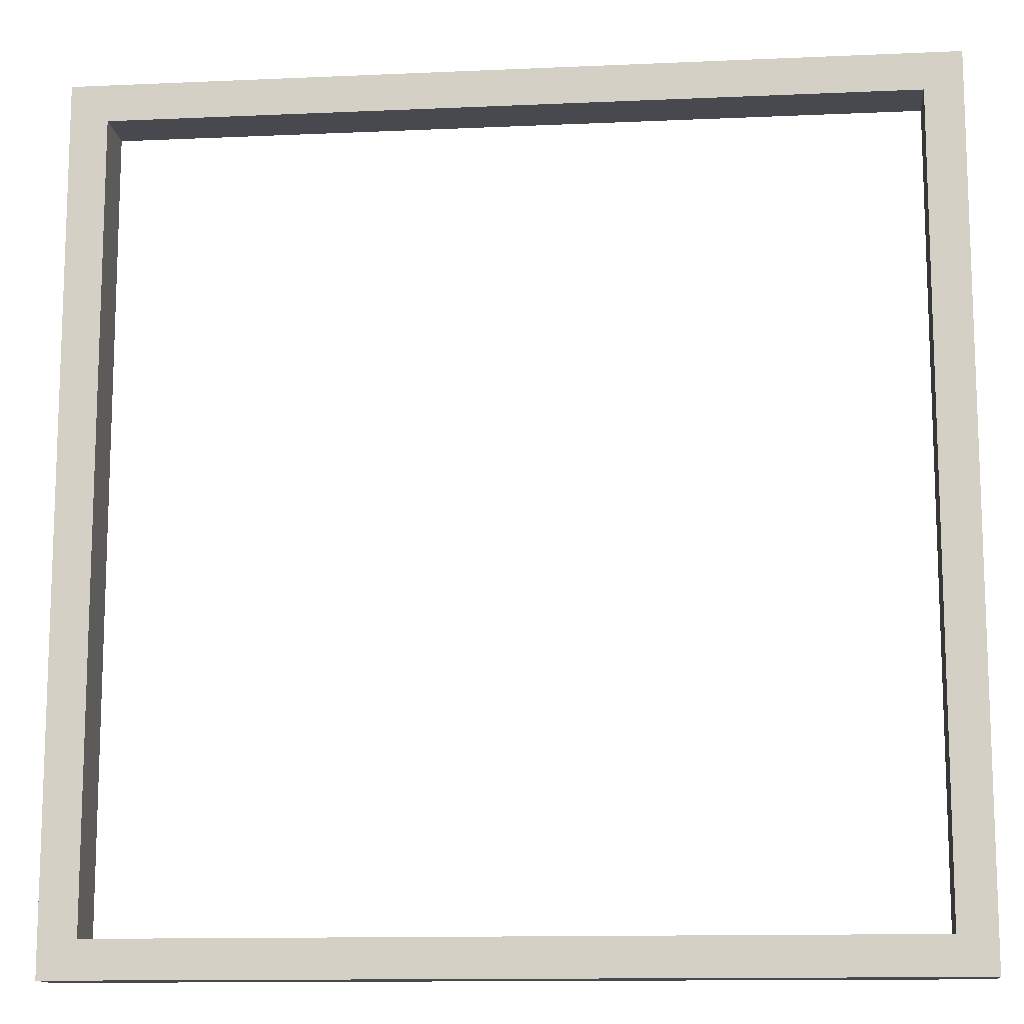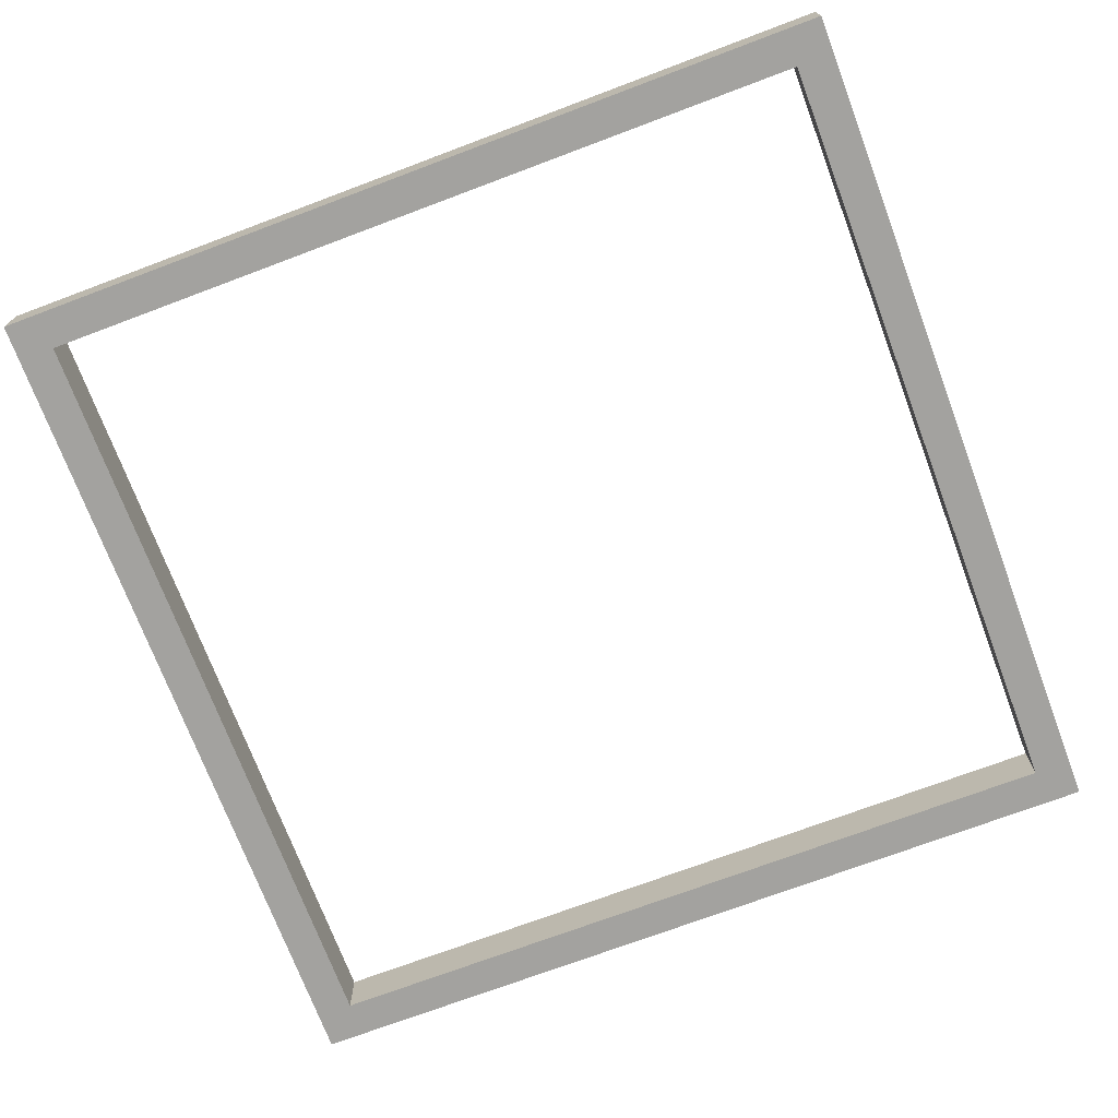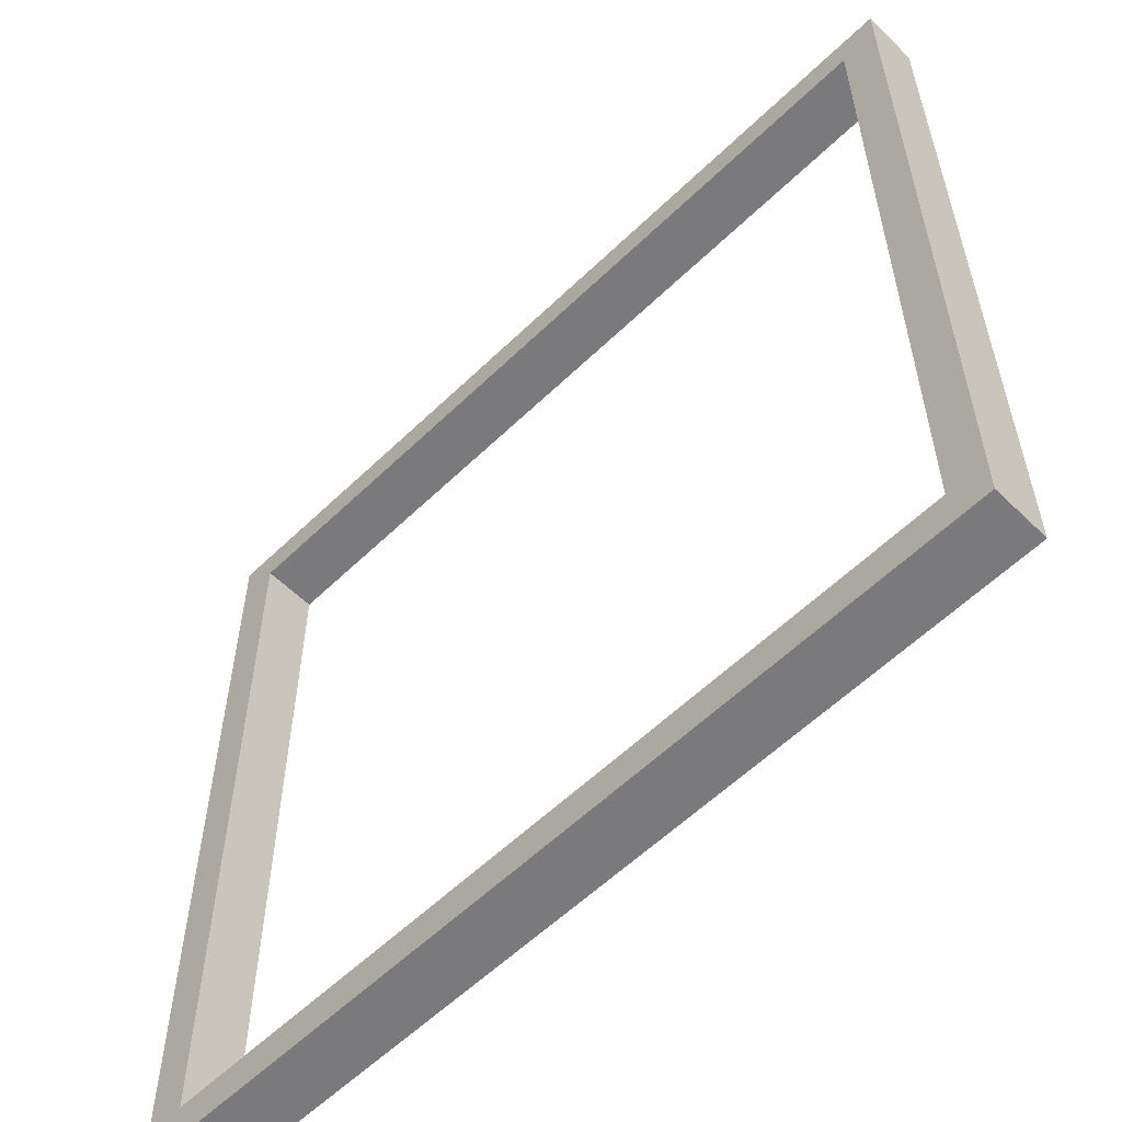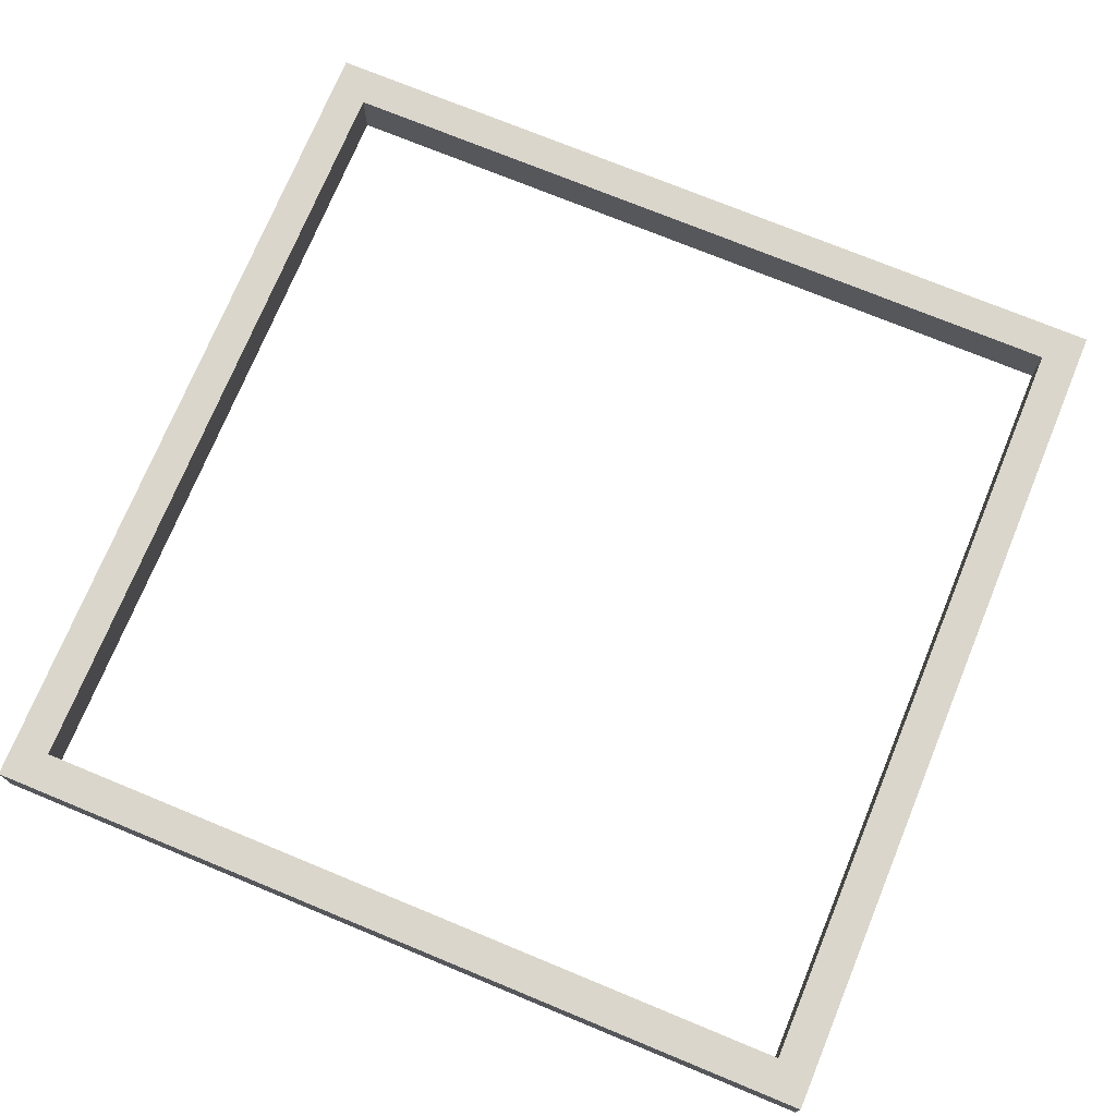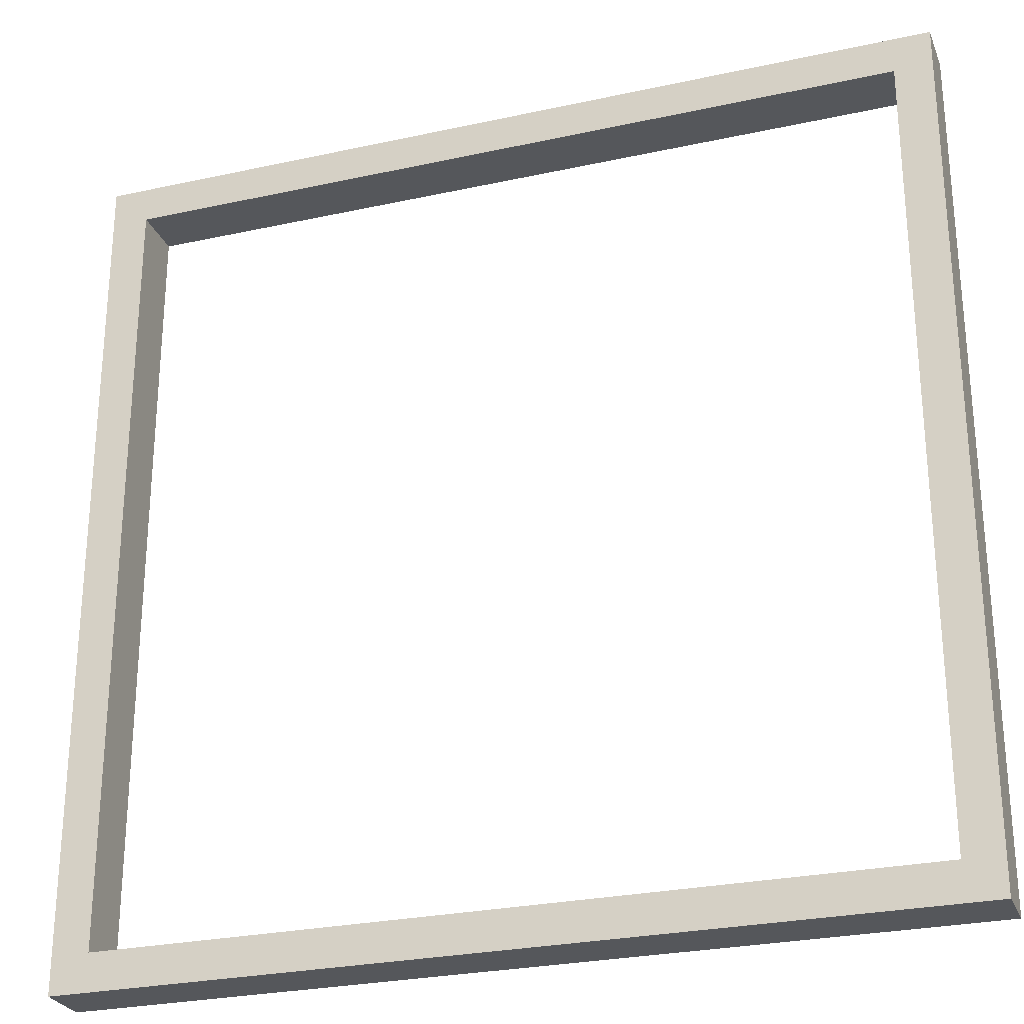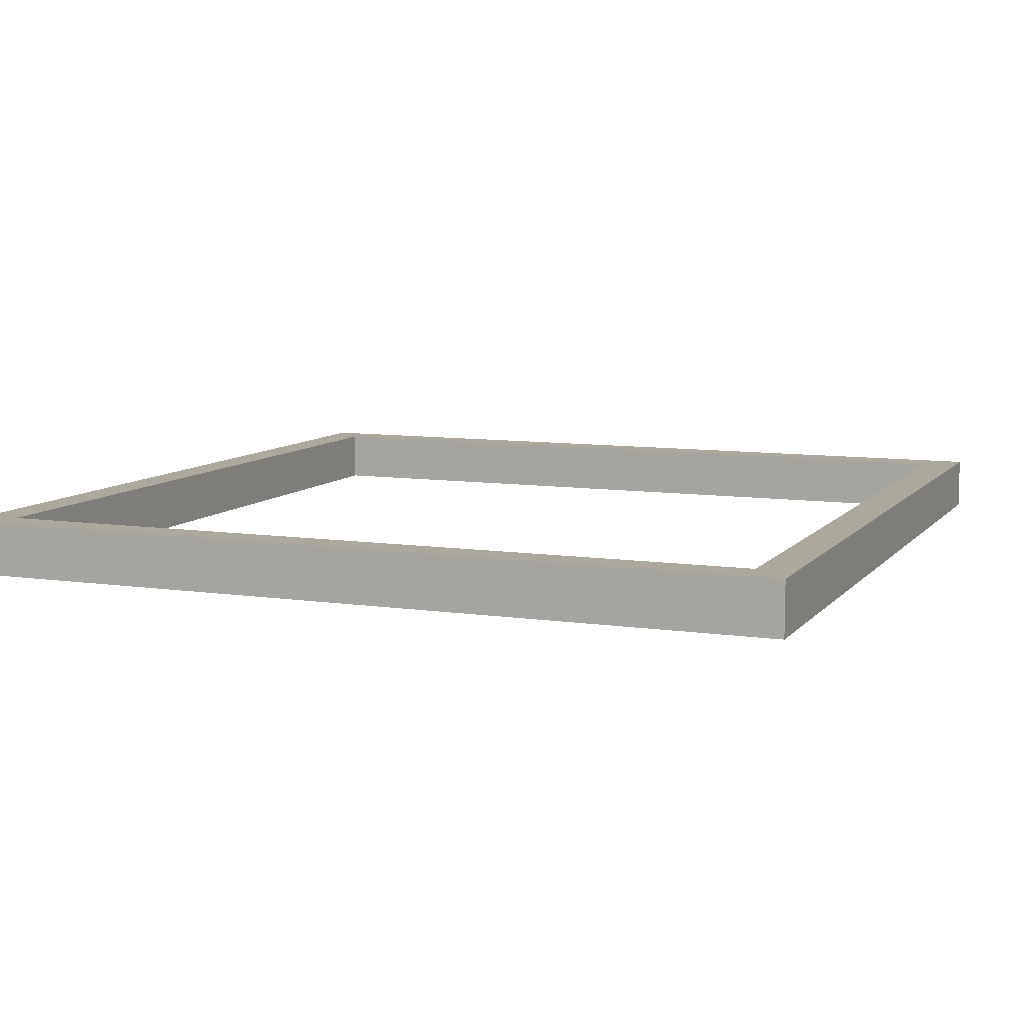
<metadata>
{"format":"obj","ext":"obj","renderer":"f3d","projection":"perspective","resolution":1024,"background":"white","views":[{"elev":-12.7,"azim":-174.1,"up":"+Z"},{"elev":-72.5,"azim":-69.4,"up":"+Y"},{"elev":-58.2,"azim":-135.1,"up":"+Z"},{"elev":73.7,"azim":-157.6,"up":"+Y"},{"elev":-27.0,"azim":-161.2,"up":"+Z"},{"elev":8.7,"azim":112.0,"up":"+Y"}]}
</metadata>
<code>
o Stage3-B_4-B
v -12.7 0 12.7
v -12.7 0 -12.8
v -12.7 1.2 12.7
v -12.7 1.2 -12.8
v -12.7 1.6 12.7
v -12.7 1.6 -12.8
v -11.7 0.1 12.6
v -11.7 0.1 11.7
v -11.7 0.1 11.6
v -11.7 0.1 -11.7
v -11.7 0.1 -11.8
v -11.7 0.1 -12.7
v -11.7 1.2 12.6
v -11.7 1.2 11.7
v -11.7 1.2 11.6
v -11.7 1.2 -11.7
v -11.7 1.2 -11.8
v -11.7 1.2 -12.7
v -11.7 1.5 12.6
v -11.7 1.5 11.7
v -11.7 1.5 11.6
v -11.7 1.5 -11.7
v -11.7 1.5 -11.8
v -11.7 1.5 -12.7
v 11.7 0 11.6
v 11.7 0 -11.7
v 11.7 0.1 12.6
v 11.7 0.1 11.7
v 11.7 0.1 -11.8
v 11.7 0.1 -12.7
v 11.7 1.2 12.6
v 11.7 1.2 11.7
v 11.7 1.2 11.6
v 11.7 1.2 -11.7
v 11.7 1.2 -11.8
v 11.7 1.2 -12.7
v 11.7 1.5 12.6
v 11.7 1.5 11.7
v 11.7 1.5 -11.8
v 11.7 1.5 -12.7
v 11.7 1.6 11.6
v 11.7 1.6 -11.7
v 12.7 0.1 12.6
v 12.7 0.1 11.7
v 12.7 0.1 11.6
v 12.7 0.1 -11.7
v 12.7 0.1 -11.8
v 12.7 0.1 -12.7
v 12.7 1.2 12.6
v 12.7 1.2 11.7
v 12.7 1.2 11.6
v 12.7 1.2 -11.7
v 12.7 1.2 -11.8
v 12.7 1.2 -12.7
v 12.7 1.5 12.6
v 12.7 1.5 11.7
v 12.7 1.5 11.6
v 12.7 1.5 -11.7
v 12.7 1.5 -11.8
v 12.7 1.5 -12.7
v -12.6 0.1 12.6
v -12.6 0.1 11.7
v -12.6 0.1 11.6
v -12.6 0.1 -11.7
v -12.6 0.1 -11.8
v -12.6 0.1 -12.7
v -12.6 1.2 12.6
v -12.6 1.2 11.7
v -12.6 1.2 11.6
v -12.6 1.2 -11.7
v -12.6 1.2 -11.8
v -12.6 1.2 -12.7
v -12.6 1.5 12.6
v -12.6 1.5 11.7
v -12.6 1.5 11.6
v -12.6 1.5 -11.7
v -12.6 1.5 -11.8
v -12.6 1.5 -12.7
v -11.6 0 11.6
v -11.6 0 -11.7
v -11.6 0.1 12.6
v -11.6 0.1 11.7
v -11.6 0.1 -11.8
v -11.6 0.1 -12.7
v -11.6 1.2 12.6
v -11.6 1.2 11.7
v -11.6 1.2 11.6
v -11.6 1.2 -11.7
v -11.6 1.2 -11.8
v -11.6 1.2 -12.7
v -11.6 1.5 12.6
v -11.6 1.5 11.7
v -11.6 1.5 -11.8
v -11.6 1.5 -12.7
v -11.6 1.6 11.6
v -11.6 1.6 -11.7
v 11.8 0.1 12.6
v 11.8 0.1 11.7
v 11.8 0.1 11.6
v 11.8 0.1 -11.7
v 11.8 0.1 -11.8
v 11.8 0.1 -12.7
v 11.8 1.2 12.6
v 11.8 1.2 11.7
v 11.8 1.2 11.6
v 11.8 1.2 -11.7
v 11.8 1.2 -11.8
v 11.8 1.2 -12.7
v 11.8 1.5 12.6
v 11.8 1.5 11.7
v 11.8 1.5 11.6
v 11.8 1.5 -11.7
v 11.8 1.5 -11.8
v 11.8 1.5 -12.7
v 12.8 0 12.7
v 12.8 0 -12.8
v 12.8 1.2 12.7
v 12.8 1.2 -12.8
v 12.8 1.6 12.7
v 12.8 1.6 -12.8
v -12.7 0 12.7
v -12.7 1.2 12.7
v -12.7 1.6 12.7
v 12.8 0 12.7
v 12.8 1.2 12.7
v 12.8 1.6 12.7
v -12.6 0.1 11.7
v -12.6 1.2 11.7
v -12.6 1.5 11.7
v -11.7 0.1 11.7
v -11.7 1.2 11.7
v -11.7 1.5 11.7
v -11.6 0.1 11.7
v -11.6 1.2 11.7
v -11.6 1.5 11.7
v 11.7 0.1 11.7
v 11.7 1.2 11.7
v 11.7 1.5 11.7
v 11.8 0.1 11.7
v 11.8 1.2 11.7
v 11.8 1.5 11.7
v 12.7 0.1 11.7
v 12.7 1.2 11.7
v 12.7 1.5 11.7
v -12.6 0.1 -11.7
v -12.6 1.2 -11.7
v -12.6 1.5 -11.7
v -11.7 0.1 -11.7
v -11.7 1.2 -11.7
v -11.7 1.5 -11.7
v -11.6 0 -11.7
v -11.6 1.2 -11.7
v -11.6 1.6 -11.7
v 11.7 0 -11.7
v 11.7 1.2 -11.7
v 11.7 1.6 -11.7
v 11.8 0.1 -11.7
v 11.8 1.2 -11.7
v 11.8 1.5 -11.7
v 12.7 0.1 -11.7
v 12.7 1.2 -11.7
v 12.7 1.5 -11.7
v -12.6 0.1 -12.7
v -12.6 1.2 -12.7
v -12.6 1.5 -12.7
v -11.7 0.1 -12.7
v -11.7 1.2 -12.7
v -11.7 1.5 -12.7
v -11.6 0.1 -12.7
v -11.6 1.2 -12.7
v -11.6 1.5 -12.7
v 11.7 0.1 -12.7
v 11.7 1.2 -12.7
v 11.7 1.5 -12.7
v 11.8 0.1 -12.7
v 11.8 1.2 -12.7
v 11.8 1.5 -12.7
v 12.7 0.1 -12.7
v 12.7 1.2 -12.7
v 12.7 1.5 -12.7
v -12.6 0.1 12.6
v -12.6 1.2 12.6
v -12.6 1.5 12.6
v -11.7 0.1 12.6
v -11.7 1.2 12.6
v -11.7 1.5 12.6
v -11.6 0.1 12.6
v -11.6 1.2 12.6
v -11.6 1.5 12.6
v 11.7 0.1 12.6
v 11.7 1.2 12.6
v 11.7 1.5 12.6
v 11.8 0.1 12.6
v 11.8 1.2 12.6
v 11.8 1.5 12.6
v 12.7 0.1 12.6
v 12.7 1.2 12.6
v 12.7 1.5 12.6
v -12.6 0.1 11.6
v -12.6 1.2 11.6
v -12.6 1.5 11.6
v -11.7 0.1 11.6
v -11.7 1.2 11.6
v -11.7 1.5 11.6
v -11.6 0 11.6
v -11.6 1.2 11.6
v -11.6 1.6 11.6
v 11.7 0 11.6
v 11.7 1.2 11.6
v 11.7 1.6 11.6
v 11.8 0.1 11.6
v 11.8 1.2 11.6
v 11.8 1.5 11.6
v 12.7 0.1 11.6
v 12.7 1.2 11.6
v 12.7 1.5 11.6
v -12.6 0.1 -11.8
v -12.6 1.2 -11.8
v -12.6 1.5 -11.8
v -11.7 0.1 -11.8
v -11.7 1.2 -11.8
v -11.7 1.5 -11.8
v -11.6 0.1 -11.8
v -11.6 1.2 -11.8
v -11.6 1.5 -11.8
v 11.7 0.1 -11.8
v 11.7 1.2 -11.8
v 11.7 1.5 -11.8
v 11.8 0.1 -11.8
v 11.8 1.2 -11.8
v 11.8 1.5 -11.8
v 12.7 0.1 -11.8
v 12.7 1.2 -11.8
v 12.7 1.5 -11.8
v -12.7 0 -12.8
v -12.7 1.2 -12.8
v -12.7 1.6 -12.8
v 12.8 0 -12.8
v 12.8 1.2 -12.8
v 12.8 1.6 -12.8
v -12.7 0 12.7
v 12.8 0 12.7
v -11.6 0 11.6
v 11.7 0 11.6
v -11.6 0 -11.7
v 11.7 0 -11.7
v -12.7 0 -12.8
v 12.8 0 -12.8
v -12.6 1.5 12.6
v -11.7 1.5 12.6
v -11.6 1.5 12.6
v 11.7 1.5 12.6
v 11.8 1.5 12.6
v 12.7 1.5 12.6
v -12.6 1.5 11.7
v -11.7 1.5 11.7
v -11.6 1.5 11.7
v 11.7 1.5 11.7
v 11.8 1.5 11.7
v 12.7 1.5 11.7
v -12.6 1.5 11.6
v -11.7 1.5 11.6
v 11.8 1.5 11.6
v 12.7 1.5 11.6
v -12.6 1.5 -11.7
v -11.7 1.5 -11.7
v 11.8 1.5 -11.7
v 12.7 1.5 -11.7
v -12.6 1.5 -11.8
v -11.7 1.5 -11.8
v -11.6 1.5 -11.8
v 11.7 1.5 -11.8
v 11.8 1.5 -11.8
v 12.7 1.5 -11.8
v -12.6 1.5 -12.7
v -11.7 1.5 -12.7
v -11.6 1.5 -12.7
v 11.7 1.5 -12.7
v 11.8 1.5 -12.7
v 12.7 1.5 -12.7
v -12.6 0.1 12.6
v -11.7 0.1 12.6
v -11.6 0.1 12.6
v 11.7 0.1 12.6
v 11.8 0.1 12.6
v 12.7 0.1 12.6
v -12.6 0.1 11.7
v -11.7 0.1 11.7
v -11.6 0.1 11.7
v 11.7 0.1 11.7
v 11.8 0.1 11.7
v 12.7 0.1 11.7
v -12.6 0.1 11.6
v -11.7 0.1 11.6
v 11.8 0.1 11.6
v 12.7 0.1 11.6
v -12.6 0.1 -11.7
v -11.7 0.1 -11.7
v 11.8 0.1 -11.7
v 12.7 0.1 -11.7
v -12.6 0.1 -11.8
v -11.7 0.1 -11.8
v -11.6 0.1 -11.8
v 11.7 0.1 -11.8
v 11.8 0.1 -11.8
v 12.7 0.1 -11.8
v -12.6 0.1 -12.7
v -11.7 0.1 -12.7
v -11.6 0.1 -12.7
v 11.7 0.1 -12.7
v 11.8 0.1 -12.7
v 12.7 0.1 -12.7
v -12.7 1.6 12.7
v 12.8 1.6 12.7
v -11.6 1.6 11.6
v 11.7 1.6 11.6
v -11.6 1.6 -11.7
v 11.7 1.6 -11.7
v -12.7 1.6 -12.8
v 12.8 1.6 -12.8
f 3 2 1
f 4 2 3
f 5 4 3
f 6 4 5
f 13 8 7
f 14 8 13
f 15 10 9
f 16 10 15
f 17 12 11
f 18 12 17
f 19 14 13
f 20 14 19
f 21 16 15
f 22 16 21
f 23 18 17
f 24 18 23
f 31 28 27
f 32 28 31
f 33 26 25
f 34 26 33
f 35 30 29
f 36 30 35
f 37 32 31
f 38 32 37
f 39 36 35
f 40 36 39
f 41 34 33
f 42 34 41
f 49 44 43
f 50 44 49
f 51 46 45
f 52 46 51
f 53 48 47
f 54 48 53
f 55 50 49
f 56 50 55
f 57 52 51
f 58 52 57
f 59 54 53
f 60 54 59
f 61 62 67
f 67 62 68
f 63 64 69
f 69 64 70
f 65 66 71
f 71 66 72
f 67 68 73
f 73 68 74
f 69 70 75
f 75 70 76
f 71 72 77
f 77 72 78
f 81 82 85
f 85 82 86
f 79 80 87
f 87 80 88
f 83 84 89
f 89 84 90
f 85 86 91
f 91 86 92
f 89 90 93
f 93 90 94
f 87 88 95
f 95 88 96
f 97 98 103
f 103 98 104
f 99 100 105
f 105 100 106
f 101 102 107
f 107 102 108
f 103 104 109
f 109 104 110
f 105 106 111
f 111 106 112
f 107 108 113
f 113 108 114
f 115 116 117
f 117 116 118
f 117 118 119
f 119 118 120
f 124 122 121
f 125 123 122
f 125 122 124
f 126 123 125
f 130 128 127
f 131 129 128
f 131 128 130
f 132 129 131
f 136 134 133
f 137 135 134
f 137 134 136
f 138 135 137
f 142 140 139
f 143 141 140
f 143 140 142
f 144 141 143
f 148 146 145
f 149 147 146
f 149 146 148
f 150 147 149
f 154 152 151
f 155 153 152
f 155 152 154
f 156 153 155
f 160 158 157
f 161 159 158
f 161 158 160
f 162 159 161
f 166 164 163
f 167 165 164
f 167 164 166
f 168 165 167
f 172 170 169
f 173 171 170
f 173 170 172
f 174 171 173
f 178 176 175
f 179 177 176
f 179 176 178
f 180 177 179
f 181 182 184
f 182 183 185
f 184 182 185
f 185 183 186
f 187 188 190
f 188 189 191
f 190 188 191
f 191 189 192
f 193 194 196
f 194 195 197
f 196 194 197
f 197 195 198
f 199 200 202
f 200 201 203
f 202 200 203
f 203 201 204
f 205 206 208
f 206 207 209
f 208 206 209
f 209 207 210
f 211 212 214
f 212 213 215
f 214 212 215
f 215 213 216
f 217 218 220
f 218 219 221
f 220 218 221
f 221 219 222
f 223 224 226
f 224 225 227
f 226 224 227
f 227 225 228
f 229 230 232
f 230 231 233
f 232 230 233
f 233 231 234
f 235 236 238
f 236 237 239
f 238 236 239
f 239 237 240
f 243 242 241
f 244 242 243
f 245 243 241
f 246 242 244
f 247 245 241
f 247 246 245
f 248 242 246
f 248 246 247
f 255 250 249
f 256 250 255
f 257 252 251
f 258 252 257
f 259 254 253
f 260 254 259
f 265 262 261
f 266 262 265
f 267 264 263
f 268 264 267
f 275 270 269
f 276 270 275
f 277 272 271
f 278 272 277
f 279 274 273
f 280 274 279
f 281 282 287
f 287 282 288
f 283 284 289
f 289 284 290
f 285 286 291
f 291 286 292
f 293 294 297
f 297 294 298
f 295 296 299
f 299 296 300
f 301 302 307
f 307 302 308
f 303 304 309
f 309 304 310
f 305 306 311
f 311 306 312
f 313 314 315
f 315 314 316
f 313 315 317
f 316 314 318
f 313 317 319
f 317 318 319
f 318 314 320
f 319 318 320

</code>
